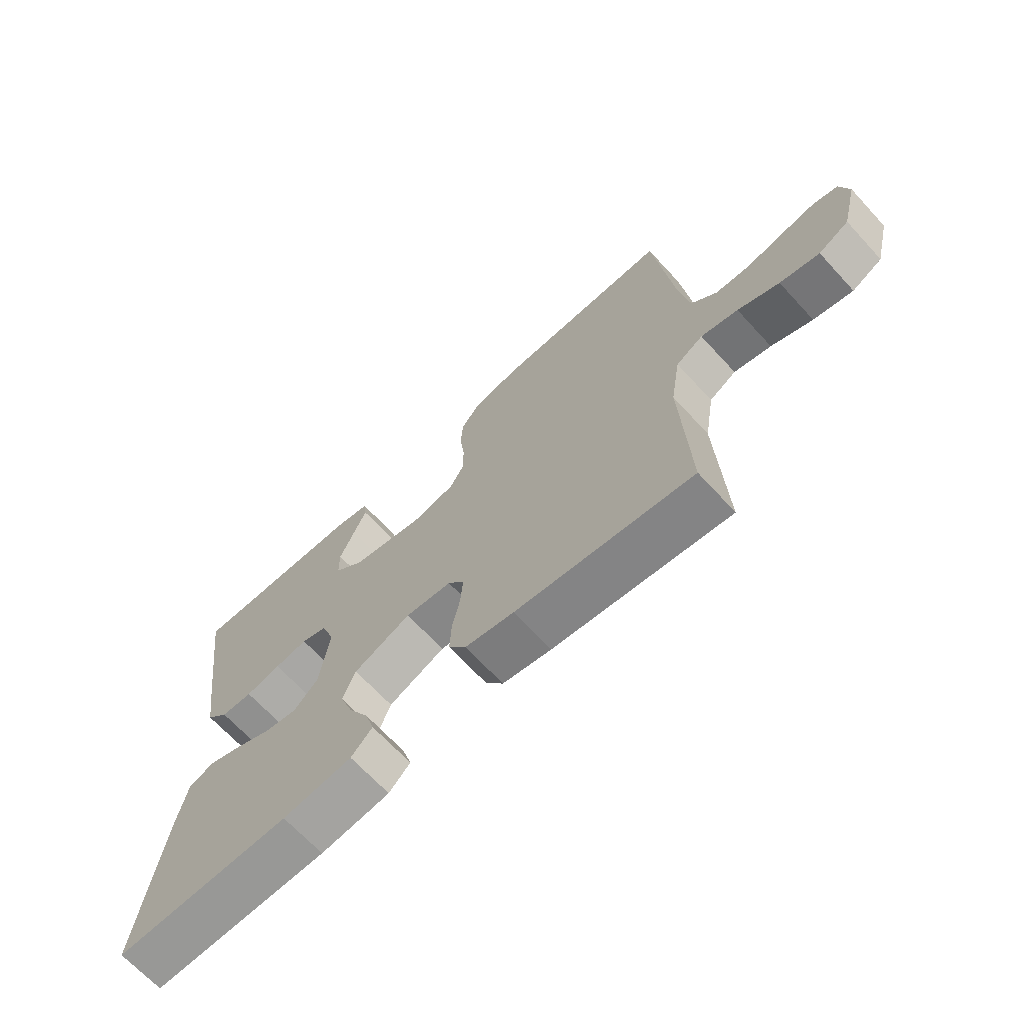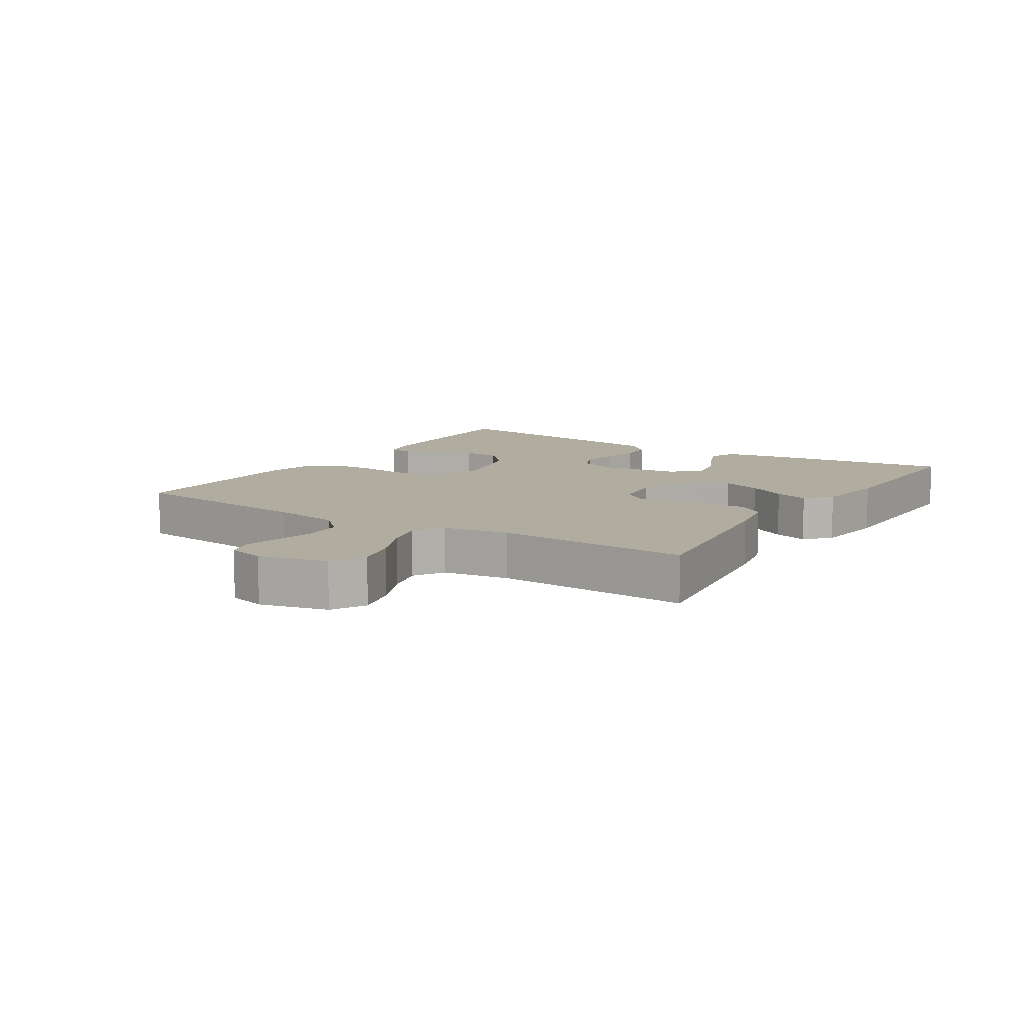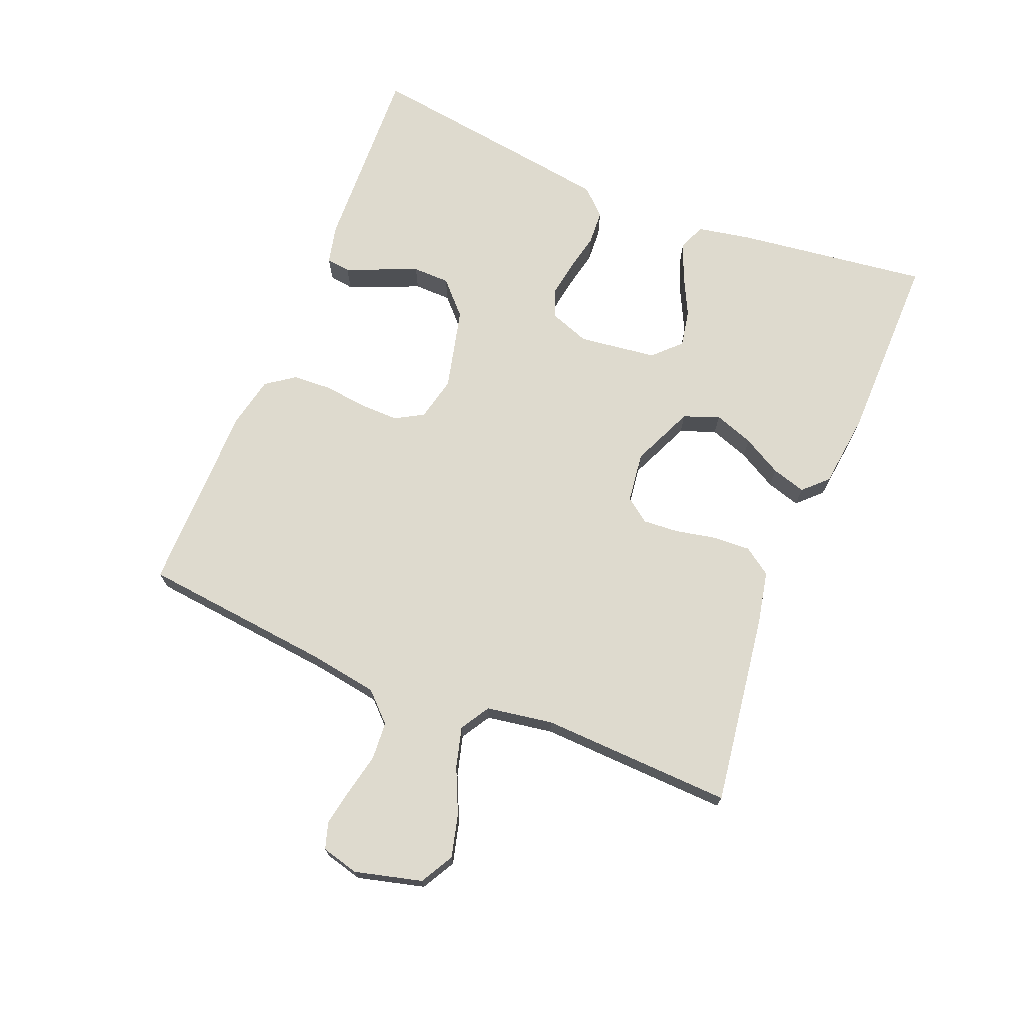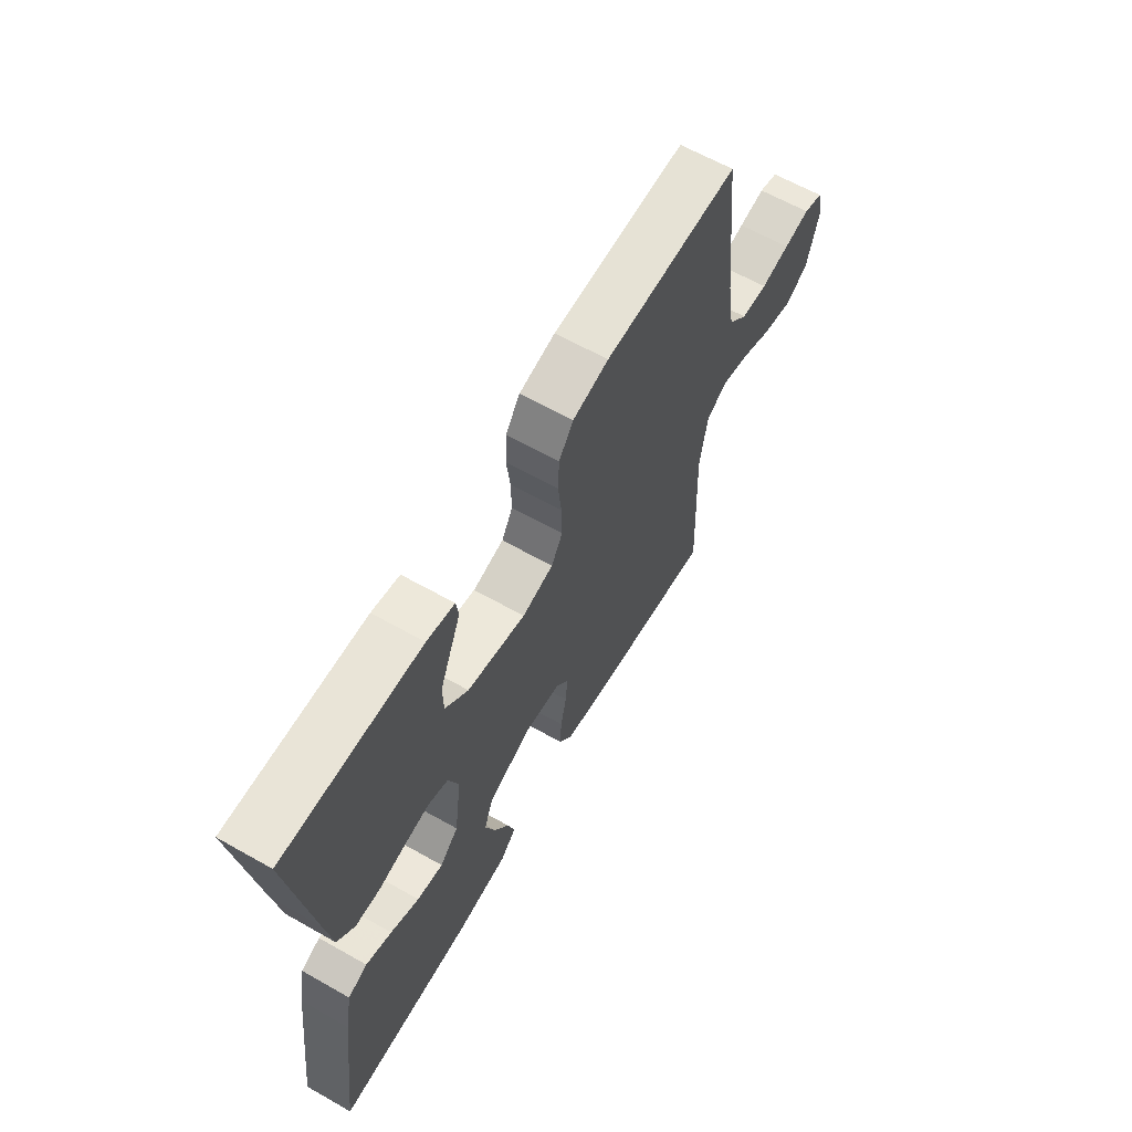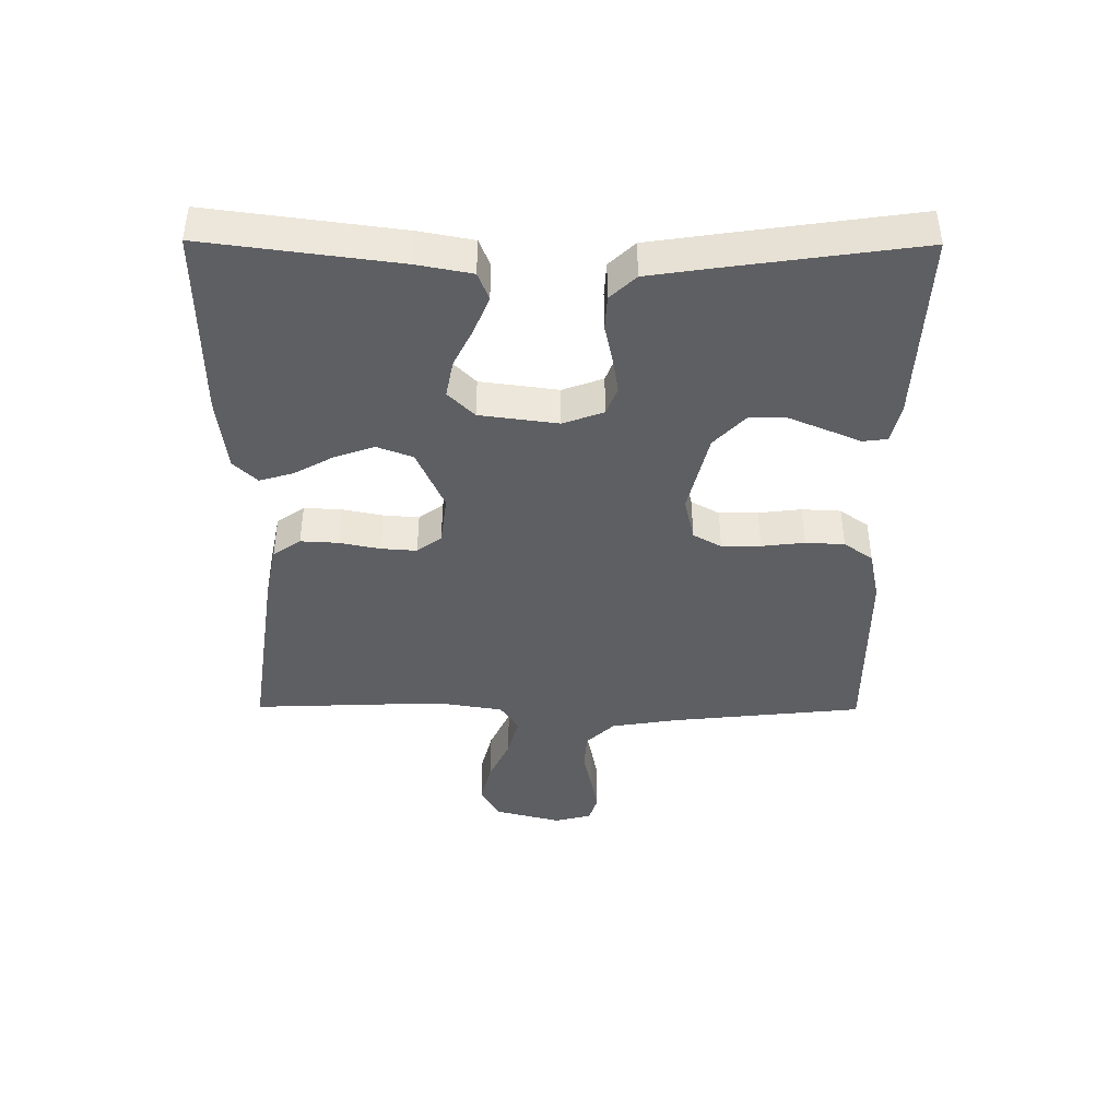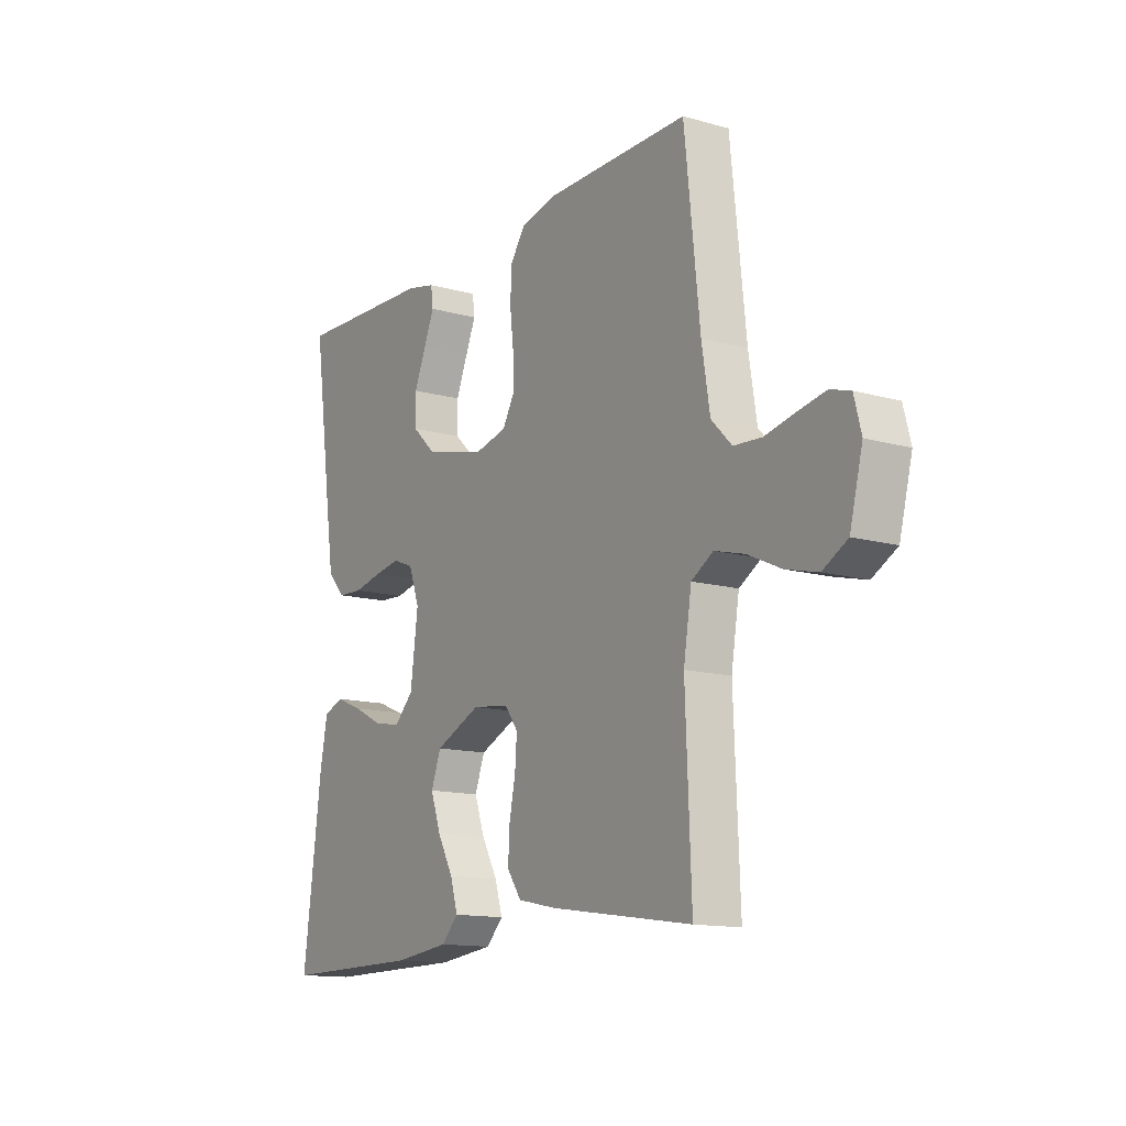
<metadata>
{"format":"obj","ext":"obj","renderer":"f3d","projection":"perspective","resolution":1024,"background":"white","views":[{"elev":-68.0,"azim":42.7,"up":"+Z"},{"elev":10.0,"azim":122.8,"up":"+Y"},{"elev":71.2,"azim":112.1,"up":"+Y"},{"elev":63.5,"azim":-60.3,"up":"+Z"},{"elev":-41.8,"azim":-90.4,"up":"+Y"},{"elev":-13.5,"azim":57.7,"up":"+Z"}]}
</metadata>
<code>
v 0.5 0.07 -0.5
v 0.2 0.07 -0.457
v 0.117 0.07 -0.44
v 0.087 0.07 -0.397
v 0.09 0.07 -0.338
v 0.103 0.07 -0.275
v 0.107 0.07 -0.219
v 0.079 0.07 -0.181
v 0 0.07 -0.171
v -0.097 0.07 -0.214
v -0.118 0.07 -0.27
v -0.096 0.07 -0.332
v -0.062 0.07 -0.393
v -0.046 0.07 -0.446
v -0.082 0.07 -0.483
v -0.2 0.07 -0.497
v -0.5 0.07 -0.5
v -0.461 0.07 -0.2
v -0.445 0.07 -0.115
v -0.402 0.07 -0.098
v -0.345 0.07 -0.121
v -0.282 0.07 -0.152
v -0.224 0.07 -0.163
v -0.183 0.07 -0.122
v -0.167 0.07 0
v -0.19 0.07 0.063
v -0.234 0.07 0.08
v -0.29 0.07 0.071
v -0.35 0.07 0.058
v -0.404 0.07 0.061
v -0.442 0.07 0.101
v -0.457 0.07 0.2
v -0.5 0.07 0.5
v -0.2 0.07 0.488
v -0.139 0.07 0.474
v -0.134 0.07 0.436
v -0.156 0.07 0.384
v -0.181 0.07 0.324
v -0.18 0.07 0.266
v -0.129 0.07 0.218
v 0 0.07 0.187
v 0.069 0.07 0.203
v 0.094 0.07 0.247
v 0.093 0.07 0.308
v 0.085 0.07 0.375
v 0.088 0.07 0.436
v 0.12 0.07 0.481
v 0.2 0.07 0.498
v 0.5 0.07 0.5
v 0.532 0.07 0.2
v 0.549 0.07 0.094
v 0.592 0.07 0.05
v 0.651 0.07 0.046
v 0.715 0.07 0.06
v 0.773 0.07 0.071
v 0.815 0.07 0.058
v 0.83 0.07 0
v 0.803 0.07 -0.105
v 0.751 0.07 -0.134
v 0.684 0.07 -0.117
v 0.614 0.07 -0.085
v 0.551 0.07 -0.068
v 0.505 0.07 -0.096
v 0.488 0.07 -0.2
v 0.5 0 -0.5
v 0.2 0 -0.457
v 0.117 0 -0.44
v 0.087 0 -0.397
v 0.09 0 -0.338
v 0.103 0 -0.275
v 0.107 0 -0.219
v 0.079 0 -0.181
v 0 0 -0.171
v -0.097 0 -0.214
v -0.118 0 -0.27
v -0.096 0 -0.332
v -0.062 0 -0.393
v -0.046 0 -0.446
v -0.082 0 -0.483
v -0.2 0 -0.497
v -0.5 0 -0.5
v -0.461 0 -0.2
v -0.445 0 -0.115
v -0.402 0 -0.098
v -0.345 0 -0.121
v -0.282 0 -0.152
v -0.224 0 -0.163
v -0.183 0 -0.122
v -0.167 0 0
v -0.19 0 0.063
v -0.234 0 0.08
v -0.29 0 0.071
v -0.35 0 0.058
v -0.404 0 0.061
v -0.442 0 0.101
v -0.457 0 0.2
v -0.5 0 0.5
v -0.2 0 0.488
v -0.139 0 0.474
v -0.134 0 0.436
v -0.156 0 0.384
v -0.181 0 0.324
v -0.18 0 0.266
v -0.129 0 0.218
v 0 0 0.187
v 0.069 0 0.203
v 0.094 0 0.247
v 0.093 0 0.308
v 0.085 0 0.375
v 0.088 0 0.436
v 0.12 0 0.481
v 0.2 0 0.498
v 0.5 0 0.5
v 0.532 0 0.2
v 0.549 0 0.094
v 0.592 0 0.05
v 0.651 0 0.046
v 0.715 0 0.06
v 0.773 0 0.071
v 0.815 0 0.058
v 0.83 0 0
v 0.803 0 -0.105
v 0.751 0 -0.134
v 0.684 0 -0.117
v 0.614 0 -0.085
v 0.551 0 -0.068
v 0.505 0 -0.096
v 0.488 0 -0.2
f 59 60 61
f 58 59 61
f 57 58 61
f 56 57 61
f 55 56 61
f 54 55 61
f 53 54 61
f 52 53 61 62
f 51 52 62 63
f 48 49 50
f 47 48 50
f 46 47 50
f 45 46 50
f 44 45 50
f 50 51 63
f 44 50 63
f 43 44 63
f 35 36 37
f 34 35 37
f 33 34 37
f 32 33 37
f 31 32 37
f 30 31 37
f 29 30 37
f 28 29 37
f 28 37 38
f 27 28 38 39
f 20 21 22
f 19 20 22
f 18 19 22
f 17 18 22
f 16 17 22
f 15 16 22
f 14 15 22
f 13 14 22
f 12 13 22
f 11 12 22 23
f 10 11 23 24
f 4 5 6
f 3 4 6
f 2 3 6
f 1 2 6
f 64 1 6
f 64 6 7
f 64 7 8
f 63 64 8
f 43 63 8
f 42 43 8
f 41 42 8 9
f 10 24 25
f 9 10 25
f 41 9 25
f 40 41 25
f 26 27 39 40
f 25 26 40
f 125 124 123
f 125 123 122
f 125 122 121
f 125 121 120
f 125 120 119
f 125 119 118
f 125 118 117
f 126 125 117 116
f 127 126 116 115
f 114 113 112
f 114 112 111
f 114 111 110
f 114 110 109
f 114 109 108
f 127 115 114
f 127 114 108
f 127 108 107
f 101 100 99
f 101 99 98
f 101 98 97
f 101 97 96
f 101 96 95
f 101 95 94
f 101 94 93
f 101 93 92
f 102 101 92
f 103 102 92 91
f 86 85 84
f 86 84 83
f 86 83 82
f 86 82 81
f 86 81 80
f 86 80 79
f 86 79 78
f 86 78 77
f 86 77 76
f 87 86 76 75
f 88 87 75 74
f 70 69 68
f 70 68 67
f 70 67 66
f 70 66 65
f 70 65 128
f 71 70 128
f 72 71 128
f 72 128 127
f 72 127 107
f 72 107 106
f 73 72 106 105
f 89 88 74
f 89 74 73
f 89 73 105
f 89 105 104
f 104 103 91 90
f 104 90 89
f 1 65 66 2
f 2 66 67 3
f 3 67 68 4
f 4 68 69 5
f 5 69 70 6
f 6 70 71 7
f 7 71 72 8
f 8 72 73 9
f 9 73 74 10
f 10 74 75 11
f 11 75 76 12
f 12 76 77 13
f 13 77 78 14
f 14 78 79 15
f 15 79 80 16
f 16 80 81 17
f 17 81 82 18
f 18 82 83 19
f 19 83 84 20
f 20 84 85 21
f 21 85 86 22
f 22 86 87 23
f 23 87 88 24
f 24 88 89 25
f 25 89 90 26
f 26 90 91 27
f 27 91 92 28
f 28 92 93 29
f 29 93 94 30
f 30 94 95 31
f 31 95 96 32
f 32 96 97 33
f 33 97 98 34
f 34 98 99 35
f 35 99 100 36
f 36 100 101 37
f 37 101 102 38
f 38 102 103 39
f 39 103 104 40
f 40 104 105 41
f 41 105 106 42
f 42 106 107 43
f 43 107 108 44
f 44 108 109 45
f 45 109 110 46
f 46 110 111 47
f 47 111 112 48
f 48 112 113 49
f 49 113 114 50
f 50 114 115 51
f 51 115 116 52
f 52 116 117 53
f 53 117 118 54
f 54 118 119 55
f 55 119 120 56
f 56 120 121 57
f 57 121 122 58
f 58 122 123 59
f 59 123 124 60
f 60 124 125 61
f 61 125 126 62
f 62 126 127 63
f 63 127 128 64
f 64 128 65 1

</code>
